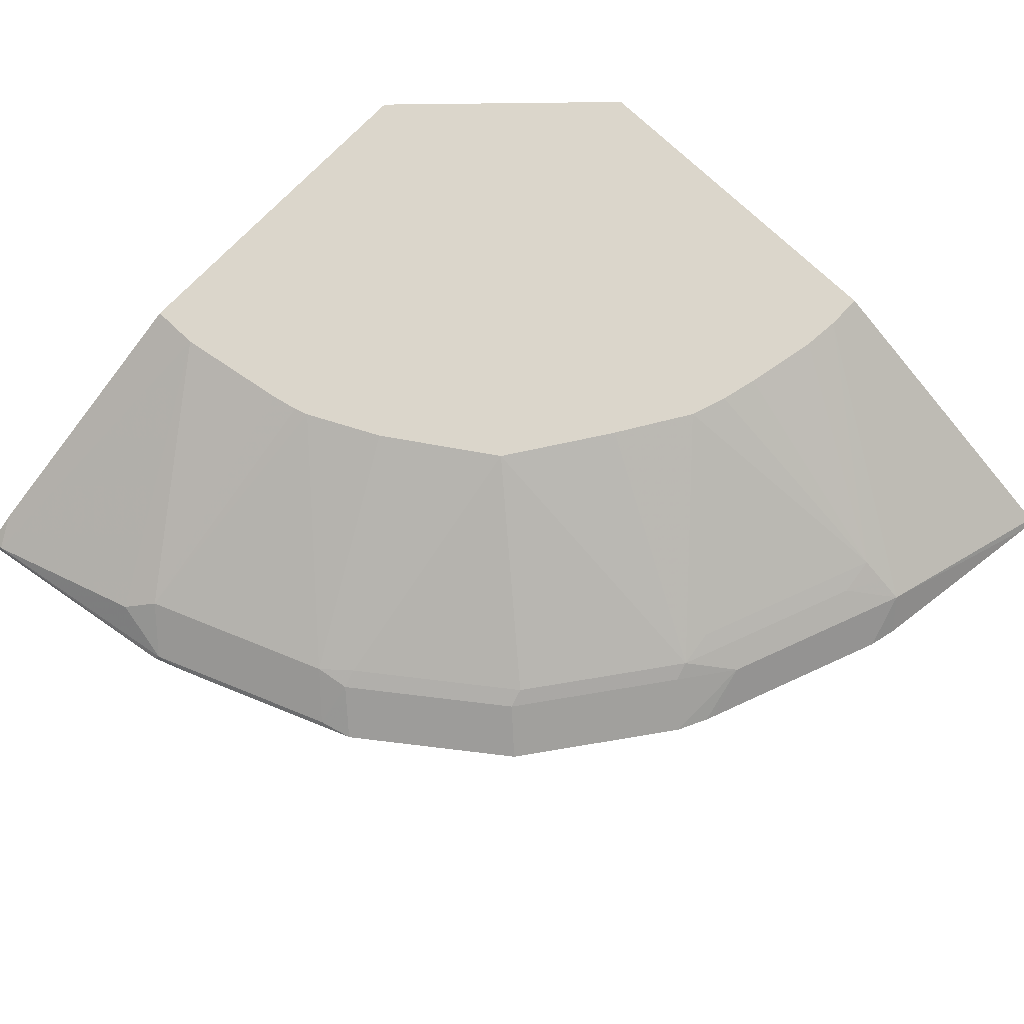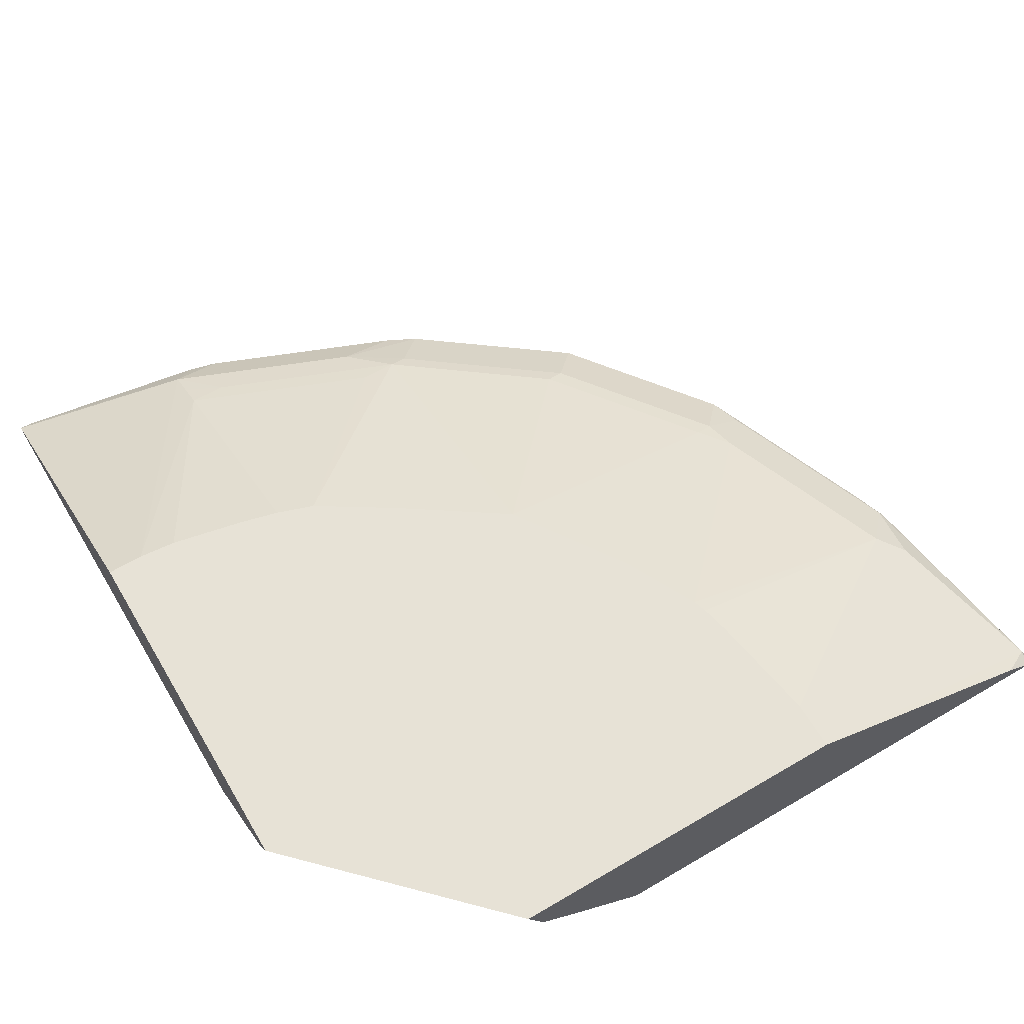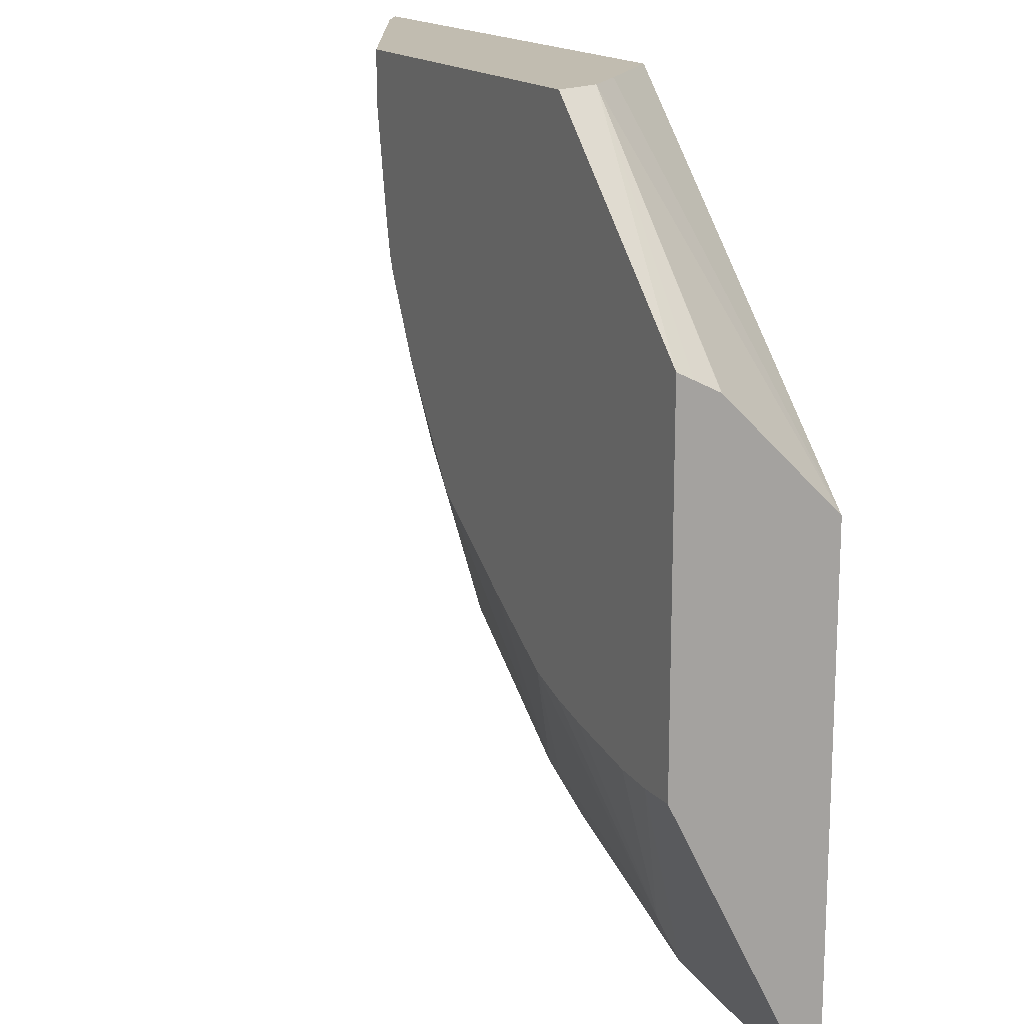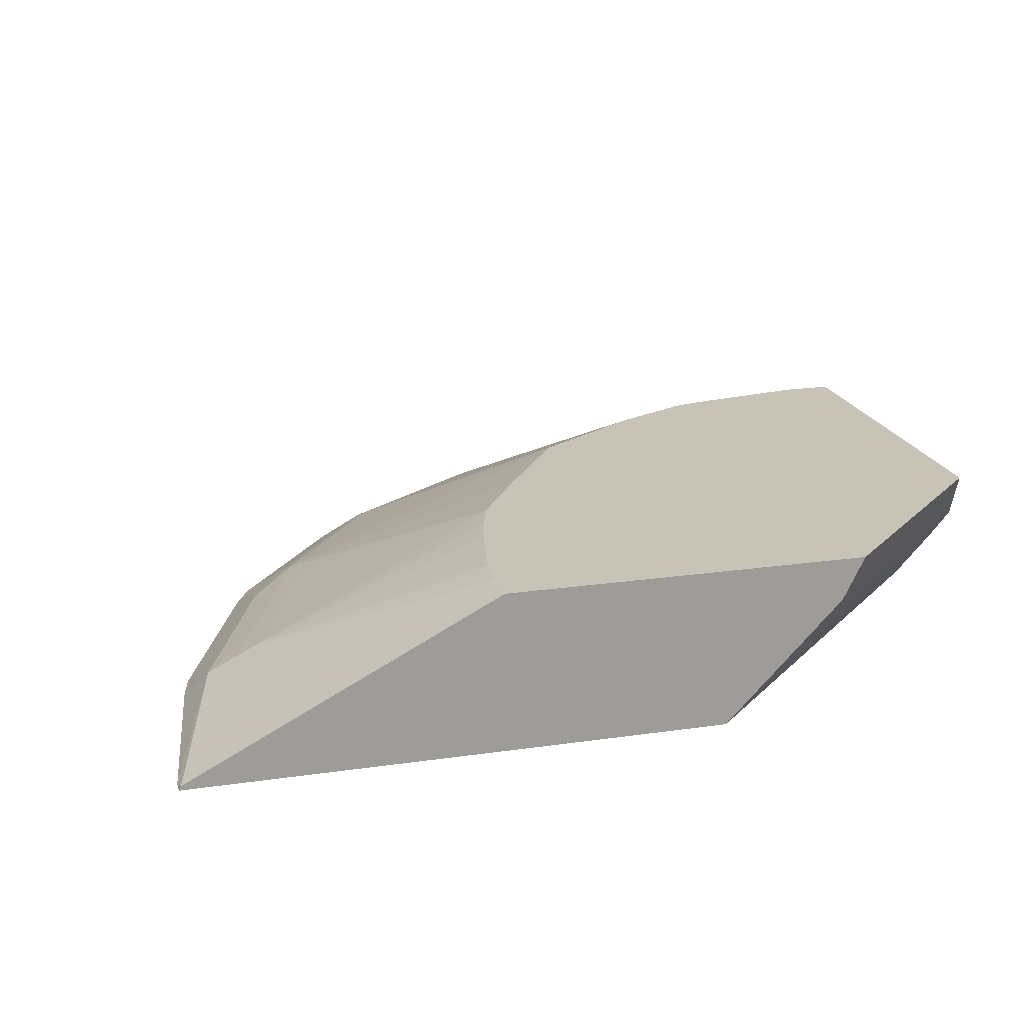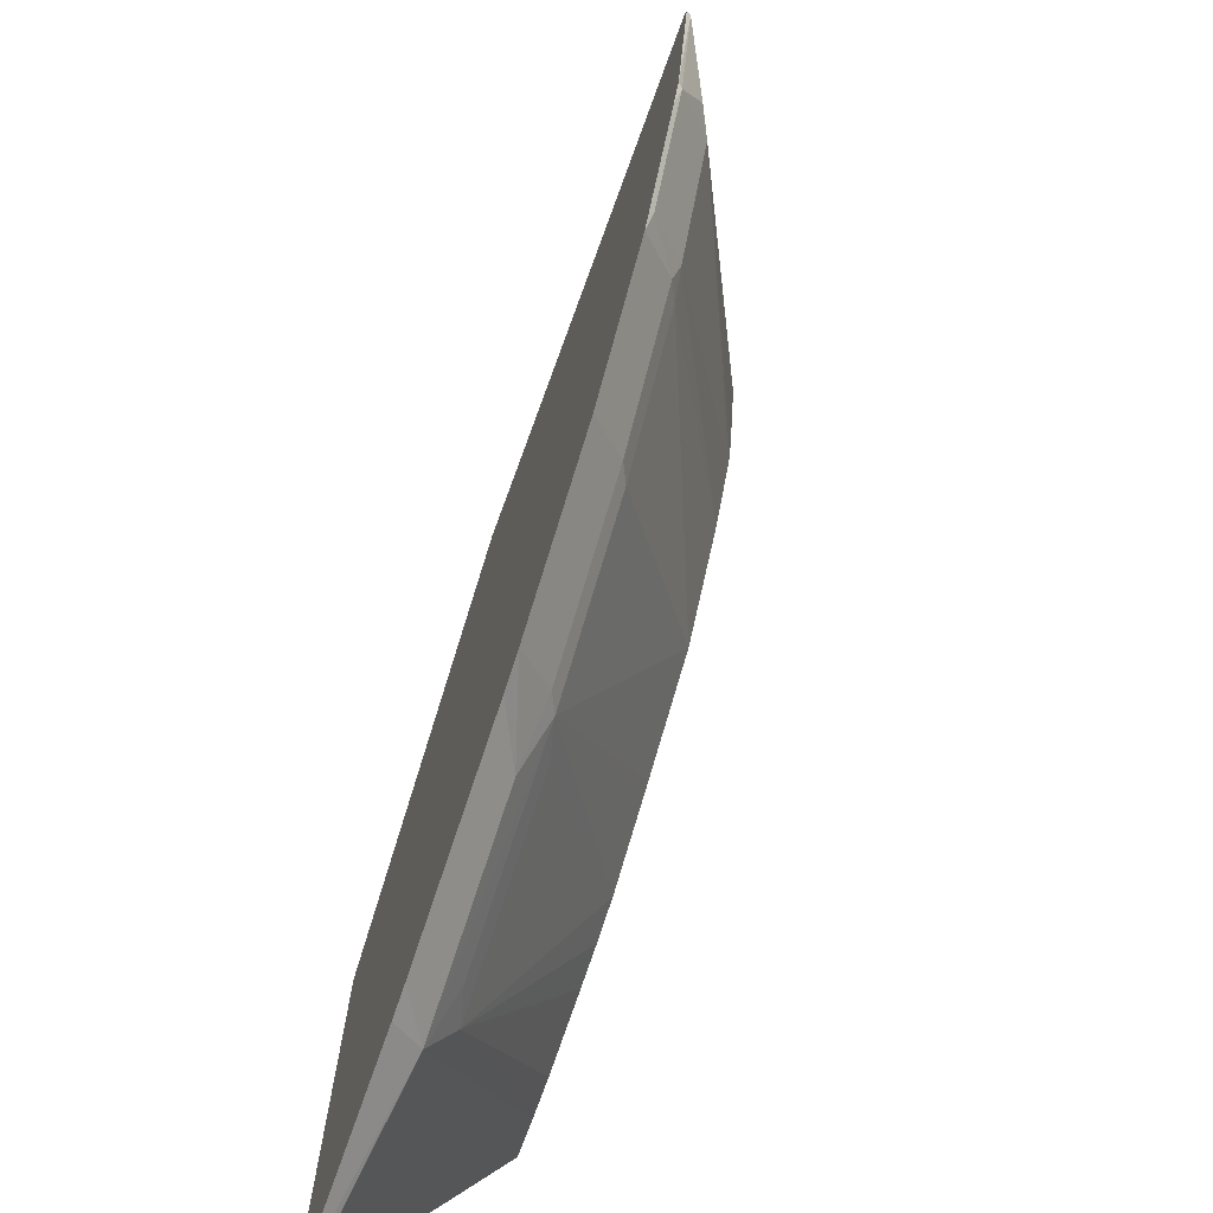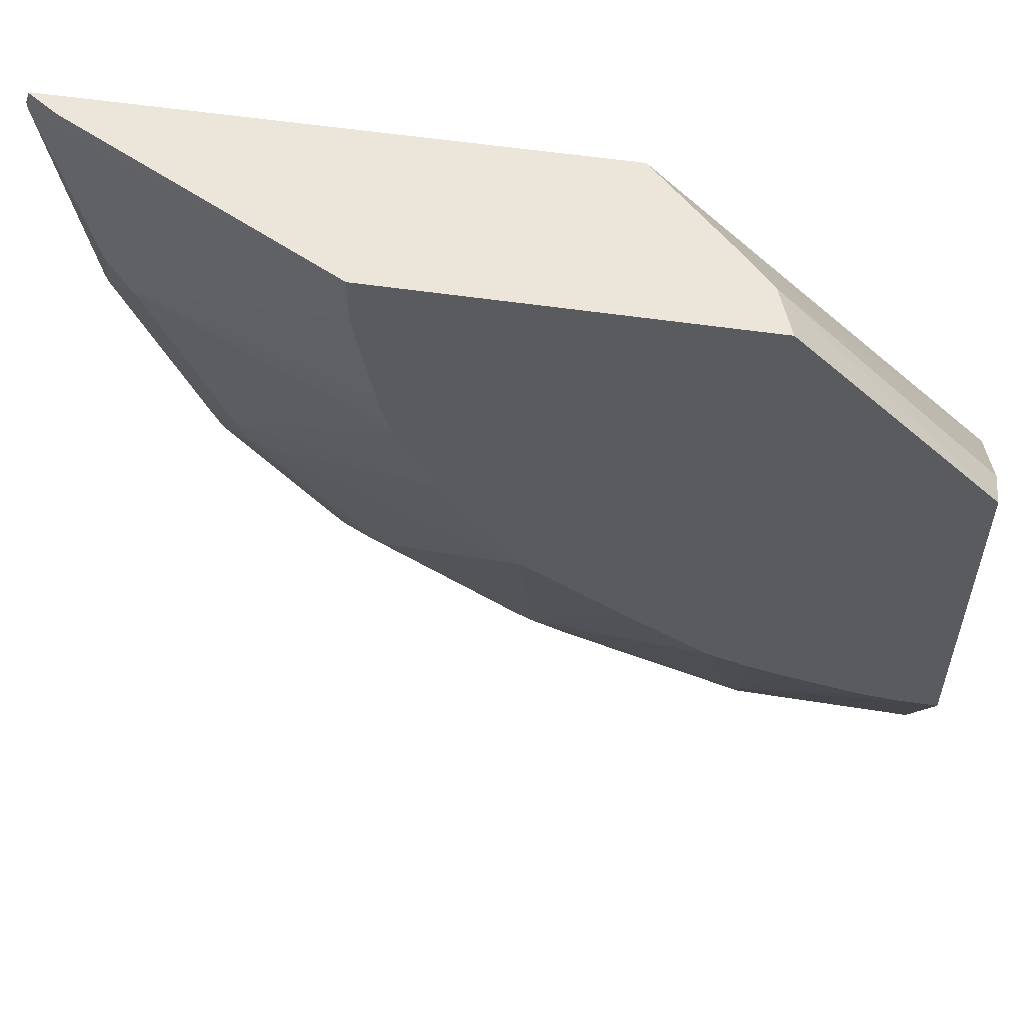
<metadata>
{"format":"obj","ext":"obj","renderer":"f3d","projection":"perspective","resolution":1024,"background":"white","views":[{"elev":73.5,"azim":133.7,"up":"+Y"},{"elev":63.6,"azim":-30.7,"up":"+Y"},{"elev":16.4,"azim":-117.4,"up":"+Z"},{"elev":19.7,"azim":-105.3,"up":"+Y"},{"elev":-72.4,"azim":69.9,"up":"+Z"},{"elev":57.0,"azim":-171.4,"up":"+Z"}]}
</metadata>
<code>
v 0.4686 -0.731 -0.005617
v 0.4673 -0.7285 -0.006906
v 0.4656 -0.7302 0.001656
v 0.4662 -0.731 0.001656
v 0.4489 -0.731 -0.1288
v 0.3012 -0.6437 -0.02523
v 0.3012 -0.6437 0.001656
v 0.4536 -0.7216 -9e-07
v 0.4533 -0.7219 0.001656
v 0.4467 -0.7285 -0.1306
v 0.4398 -0.7147 -0.09625
v 0.18 -0.731 0.001656
v 0.4415 -0.731 -0.1491
v 0.2909 -0.6437 -0.08709
v 0.4261 -0.7079 -0.11
v 0.4123 -0.701 -0.1031
v 0.4502 -0.72 0.001656
v 0.1053 -0.6437 0.001656
v 0.4055 -0.7285 -0.2337
v 0.3849 -0.7079 -0.2131
v 0.1358 -0.689 0.001656
v 0.000549 -0.731 -0.18
v 0.4002 -0.731 -0.2521
v 0.2875 -0.6437 -0.1026
v 0.285 -0.6437 -0.1102
v 0.1151 -0.6683 0.001656
v 0.000549 -0.6437 -0.1052
v 0.3814 -0.7113 -0.232
v 0.3711 -0.7061 -0.2294
v 0.2644 -0.6437 -0.1515
v 0.000549 -0.6668 -0.117
v 0.000549 -0.731 -0.4686
v 0.3384 -0.731 -0.3346
v 0.000549 -0.6525 -0.1096
v 0.000549 -0.6665 -0.1167
v 0.000549 -0.6437 -0.3012
v 0.3196 -0.7113 -0.3144
v 0.2232 -0.6437 -0.2134
v 0.3093 -0.7061 -0.3118
v 0.000549 -0.7287 -0.4674
v 0.00765 -0.731 -0.4686
v 0.2559 -0.731 -0.3964
v 0.02066 -0.6437 -0.3012
v 0.000549 -0.7284 -0.467
v 0.2371 -0.7113 -0.3763
v 0.2268 -0.7061 -0.3737
v 0.1696 -0.6437 -0.2497
v 0.1031 -0.7147 -0.4398
v 0.1161 -0.731 -0.4518
v 0.2389 -0.731 -0.4049
v 0.2062 -0.7147 -0.3986
v 0.0367 -0.6437 -0.2998
v 0.1031 -0.701 -0.4123
v 0.1031 -0.7079 -0.4261
v 0.1237 -0.7061 -0.4149
v 0.2062 -0.701 -0.3711
v 0.1237 -0.6437 -0.2788
v 0.165 -0.6437 -0.2527
v 0.1358 -0.731 -0.4462
v 0.1314 -0.731 -0.448
v 0.2344 -0.731 -0.4067
v 0.04128 -0.6437 -0.2994
v 0.08251 -0.6437 -0.2909
v 0.1031 -0.6437 -0.2858
f 29 38 30
f 26 35 31
f 28 37 39
f 28 39 29
f 26 34 35
f 37 45 46
f 33 45 37
f 32 40 41
f 33 42 45
f 36 43 44
f 26 27 34
f 29 39 38
f 23 37 28
f 20 29 30
f 22 40 32
f 22 44 40
f 22 36 44
f 22 34 27
f 22 35 34
f 22 31 35
f 22 26 31
f 21 26 22
f 20 30 25
f 20 28 29
f 19 28 20
f 19 23 28
f 37 46 39
f 23 33 37
f 38 39 46
f 52 62 53
f 40 44 48
f 18 27 26
f 53 57 56
f 53 64 57
f 53 63 64
f 53 62 63
f 53 55 54
f 51 61 59
f 50 61 51
f 48 60 49
f 48 59 60
f 48 51 59
f 48 54 55
f 46 58 47
f 38 46 47
f 46 57 58
f 46 53 56
f 46 55 53
f 46 48 55
f 46 51 48
f 45 51 46
f 43 48 44
f 43 54 48
f 43 53 54
f 43 52 53
f 42 51 45
f 42 50 51
f 41 48 49
f 40 48 41
f 46 56 57
f 15 20 25
f 22 27 36
f 14 15 24
f 3 26 21
f 3 18 26
f 3 7 18
f 3 17 7
f 3 9 17
f 2 11 6
f 2 10 11
f 2 5 10
f 2 9 3
f 2 8 9
f 2 7 8
f 2 6 7
f 1 5 2
f 3 21 12
f 1 13 5
f 1 42 33
f 1 50 42
f 1 61 50
f 1 59 61
f 1 60 59
f 1 49 60
f 1 41 49
f 1 32 41
f 1 22 32
f 1 12 22
f 1 4 12
f 1 3 4
f 1 2 3
f 1 23 13
f 3 12 4
f 1 33 23
f 6 14 24
f 5 13 10
f 14 16 15
f 12 21 22
f 10 20 15
f 10 19 20
f 10 23 19
f 10 13 23
f 10 15 11
f 7 17 8
f 6 16 14
f 6 15 16
f 15 25 24
f 6 11 15
f 6 18 7
f 8 17 9
f 6 47 58
f 6 36 27
f 6 43 36
f 6 52 43
f 6 62 52
f 6 63 62
f 6 64 63
f 6 57 64
f 6 58 57
f 6 38 47
f 6 30 38
f 6 25 30
f 6 27 18
f 6 24 25

</code>
